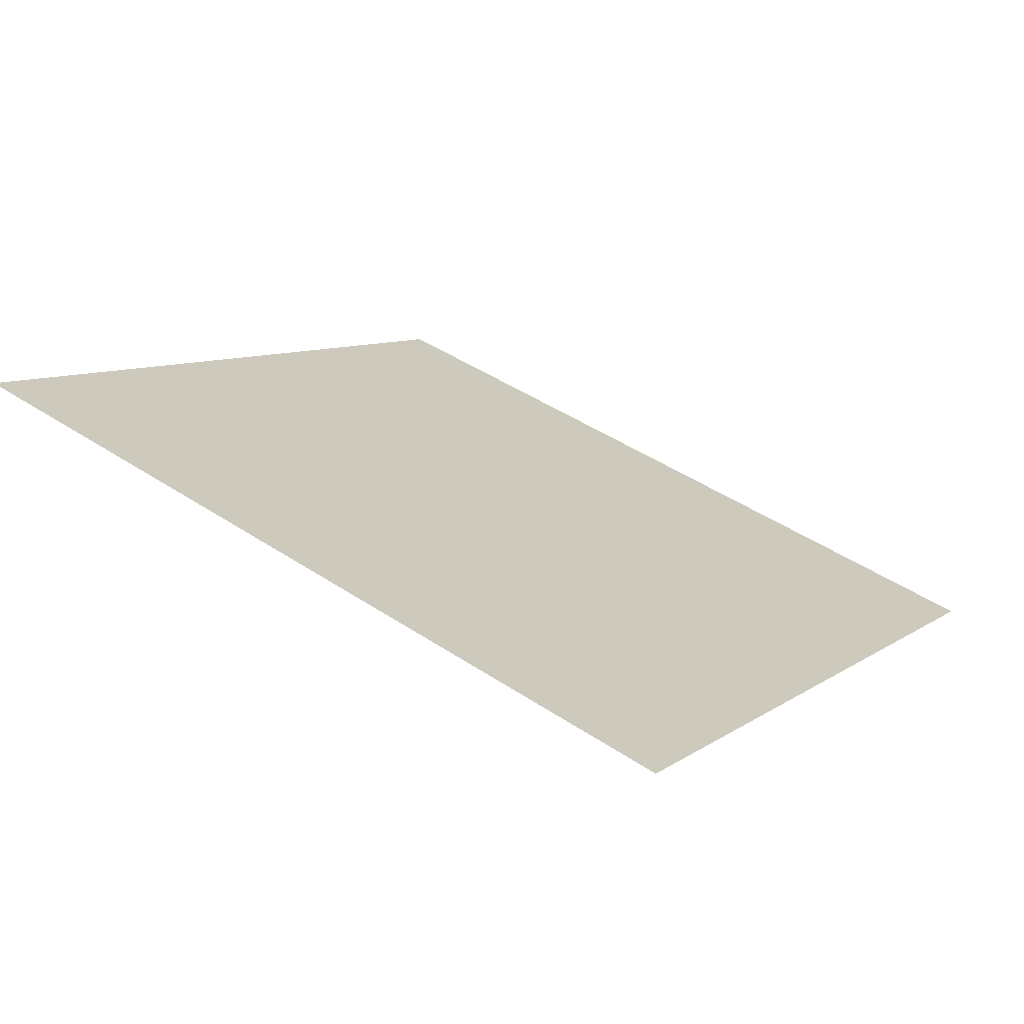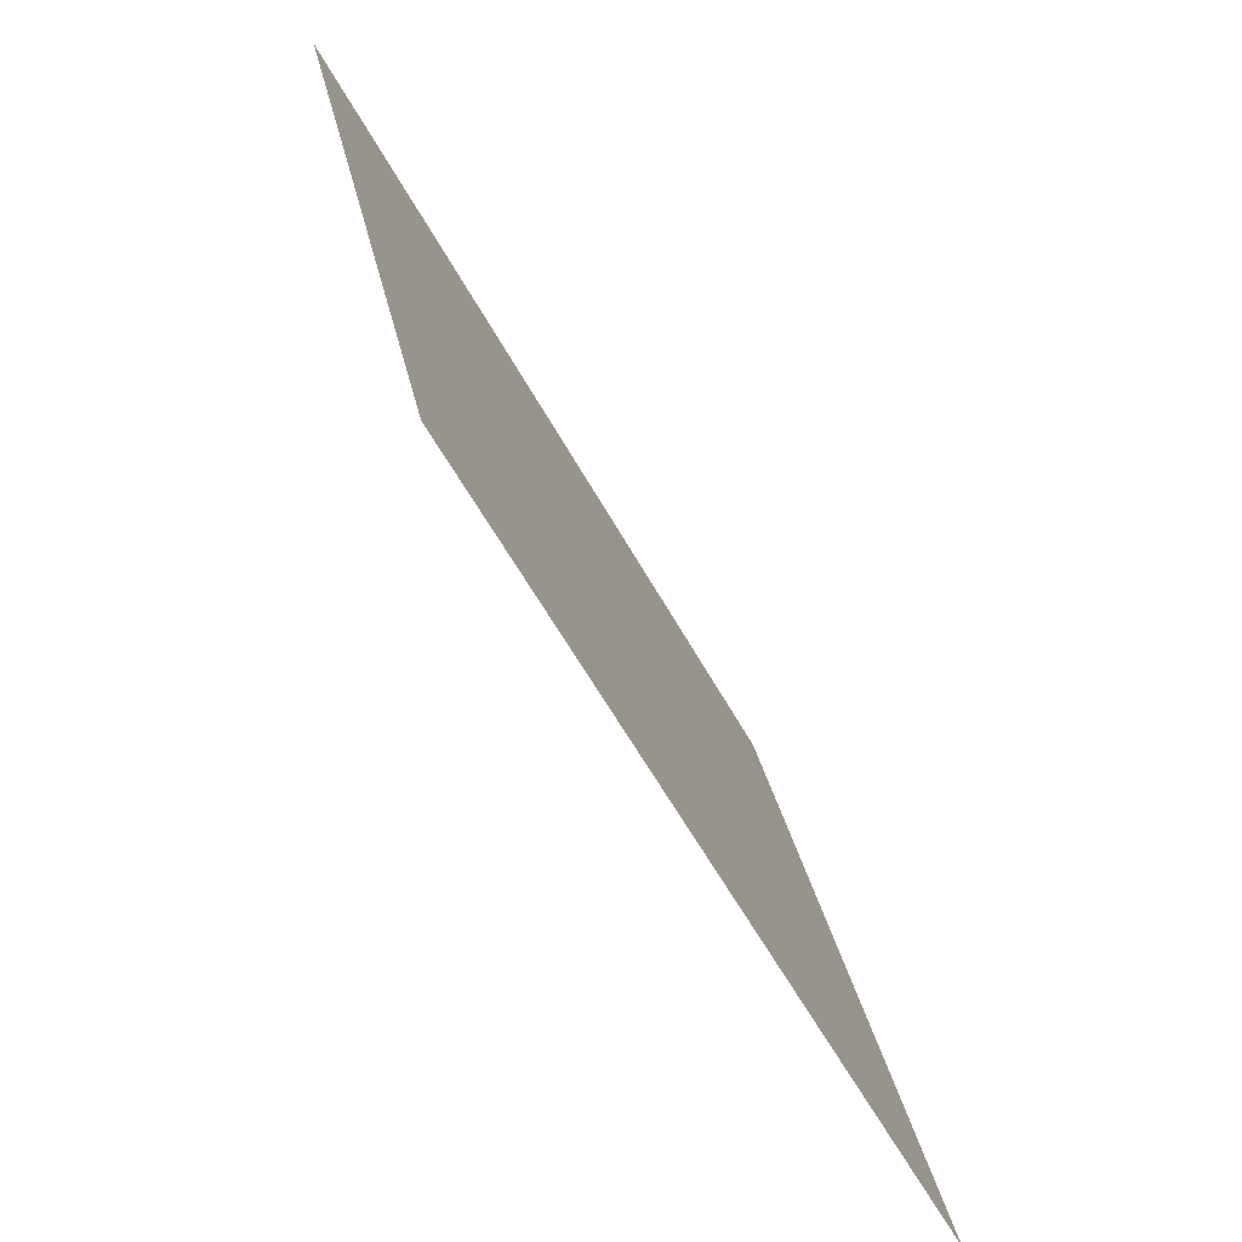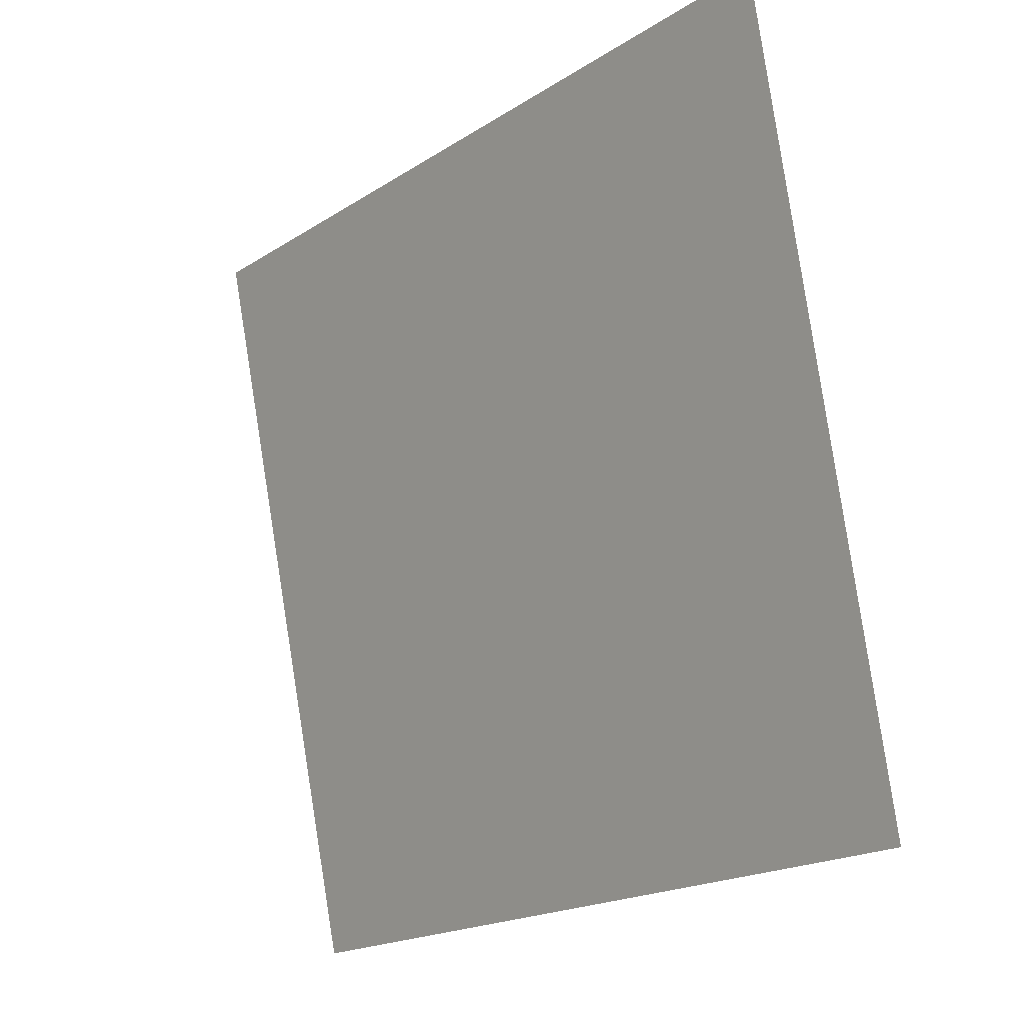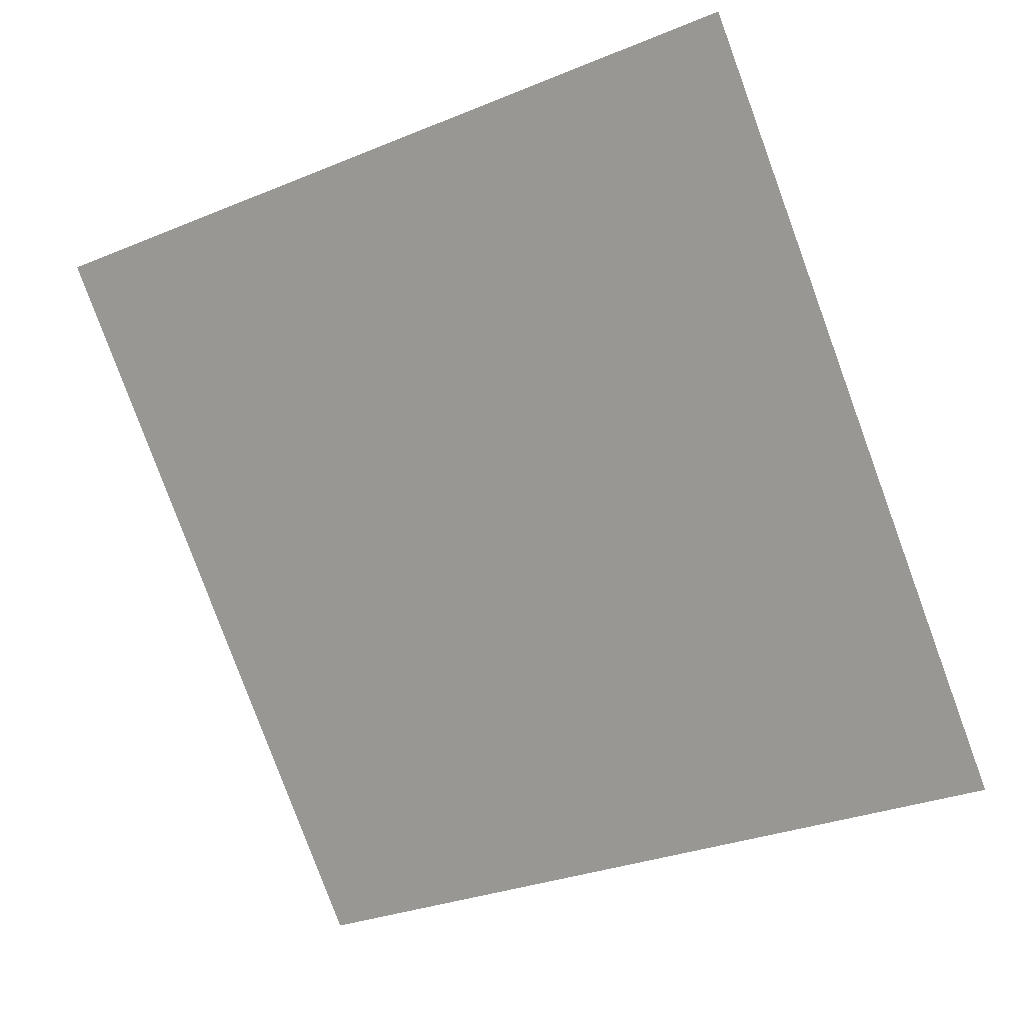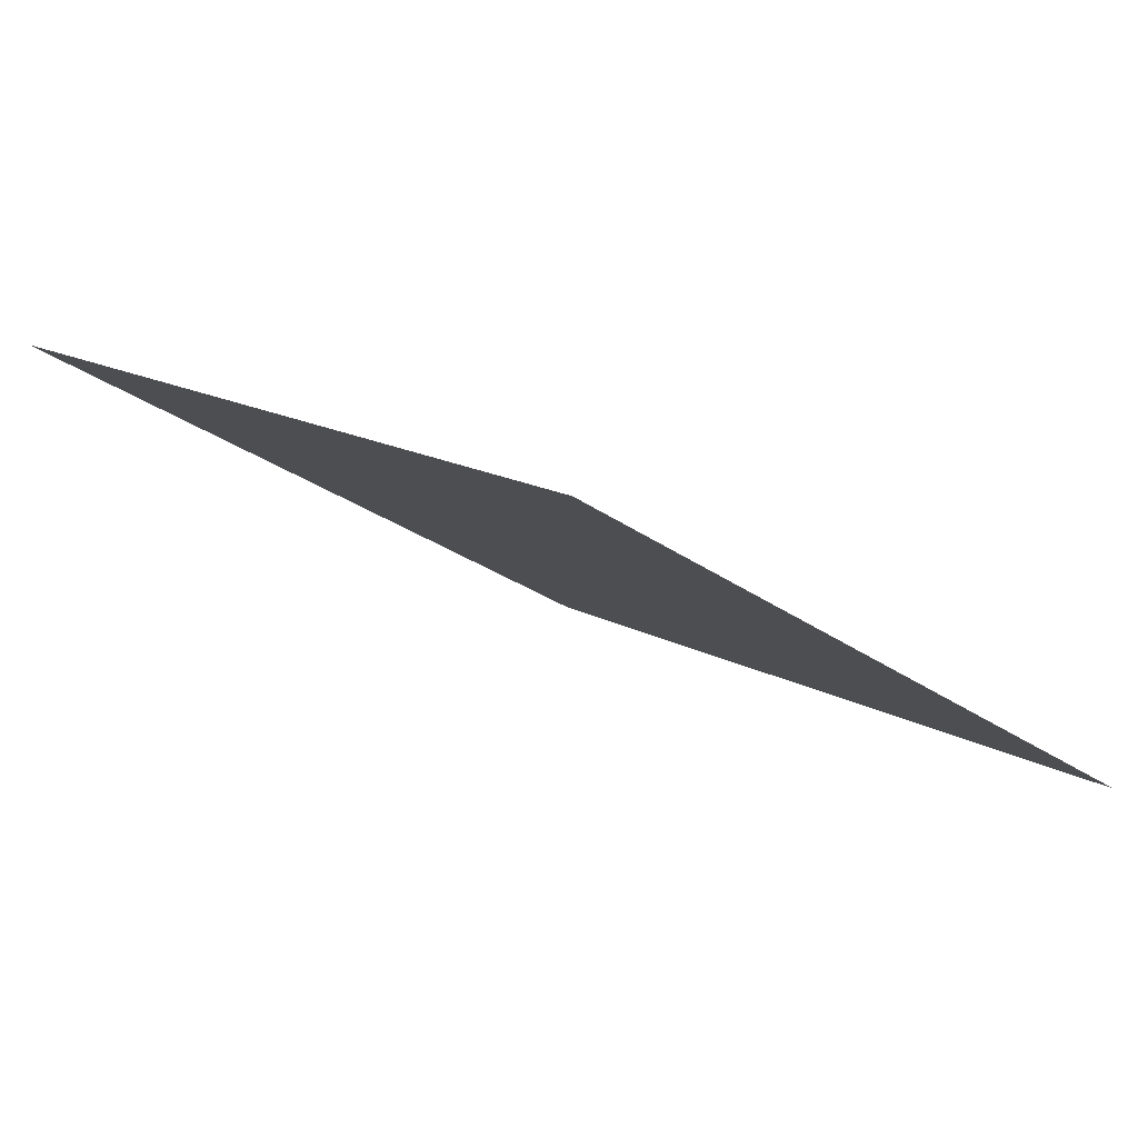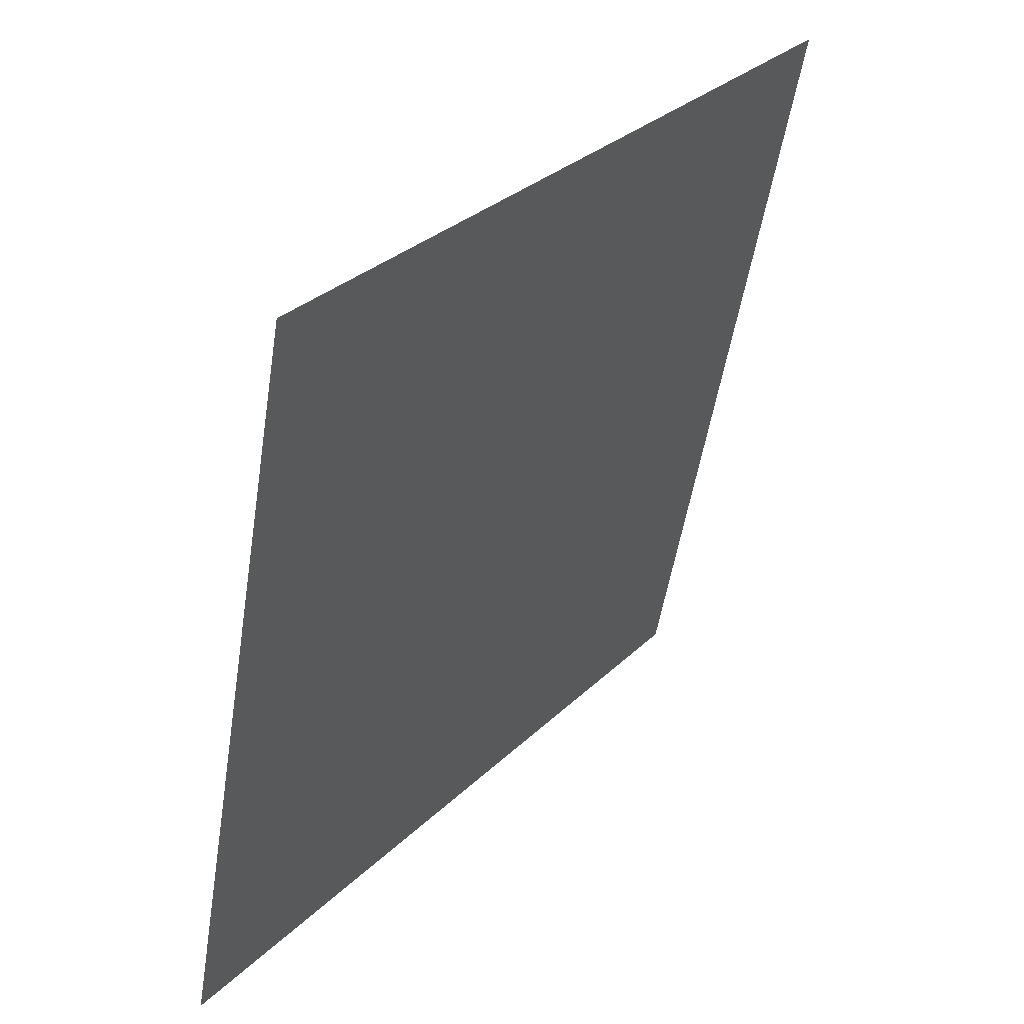
<metadata>
{"format":"obj","ext":"obj","renderer":"f3d","projection":"perspective","resolution":1024,"background":"white","views":[{"elev":31.3,"azim":120.2,"up":"+Z"},{"elev":-56.5,"azim":-82.4,"up":"+Y"},{"elev":-18.3,"azim":-149.2,"up":"+Y"},{"elev":-58.4,"azim":111.6,"up":"+Z"},{"elev":2.5,"azim":132.3,"up":"+Z"},{"elev":29.0,"azim":104.6,"up":"+Y"}]}
</metadata>
<code>
o l
v 0.2741 0.8997 -0.9336
v 0.2671 0.7738 -0.9095
v 0.4042 0.8997 -0.8851
v 0.3938 0.7738 -0.8623
f 4 1 2
f 4 3 1

</code>
